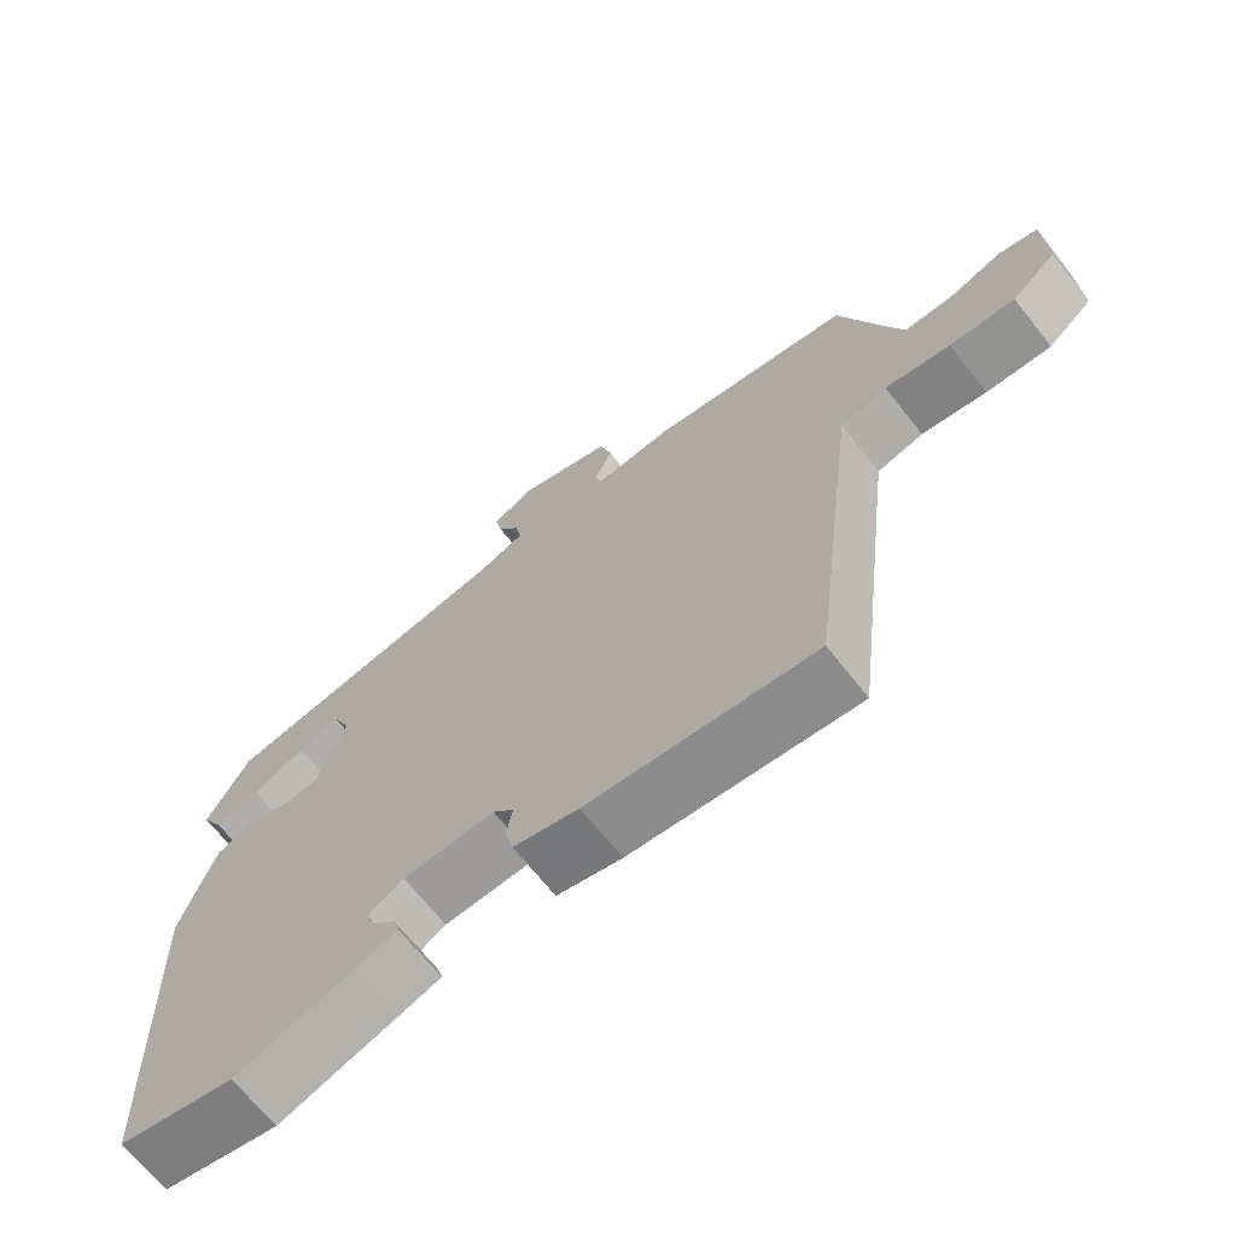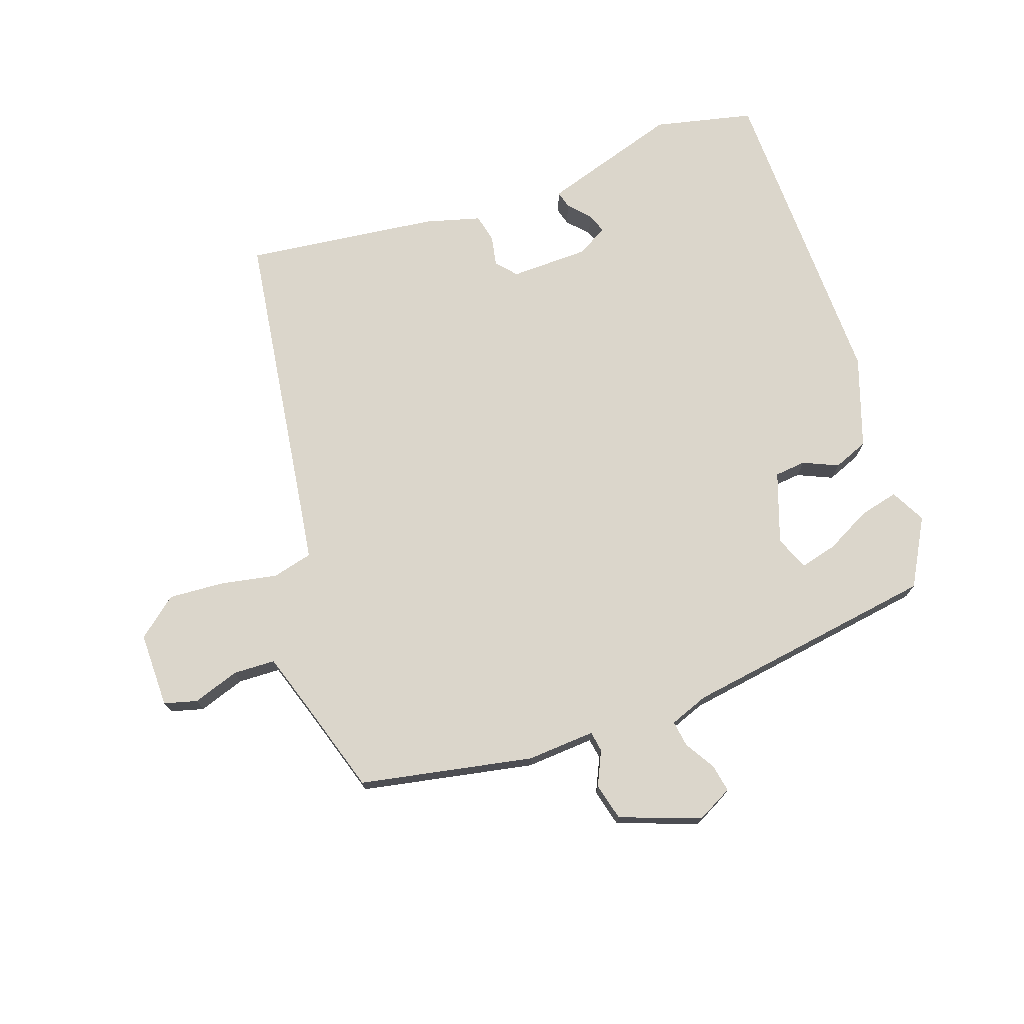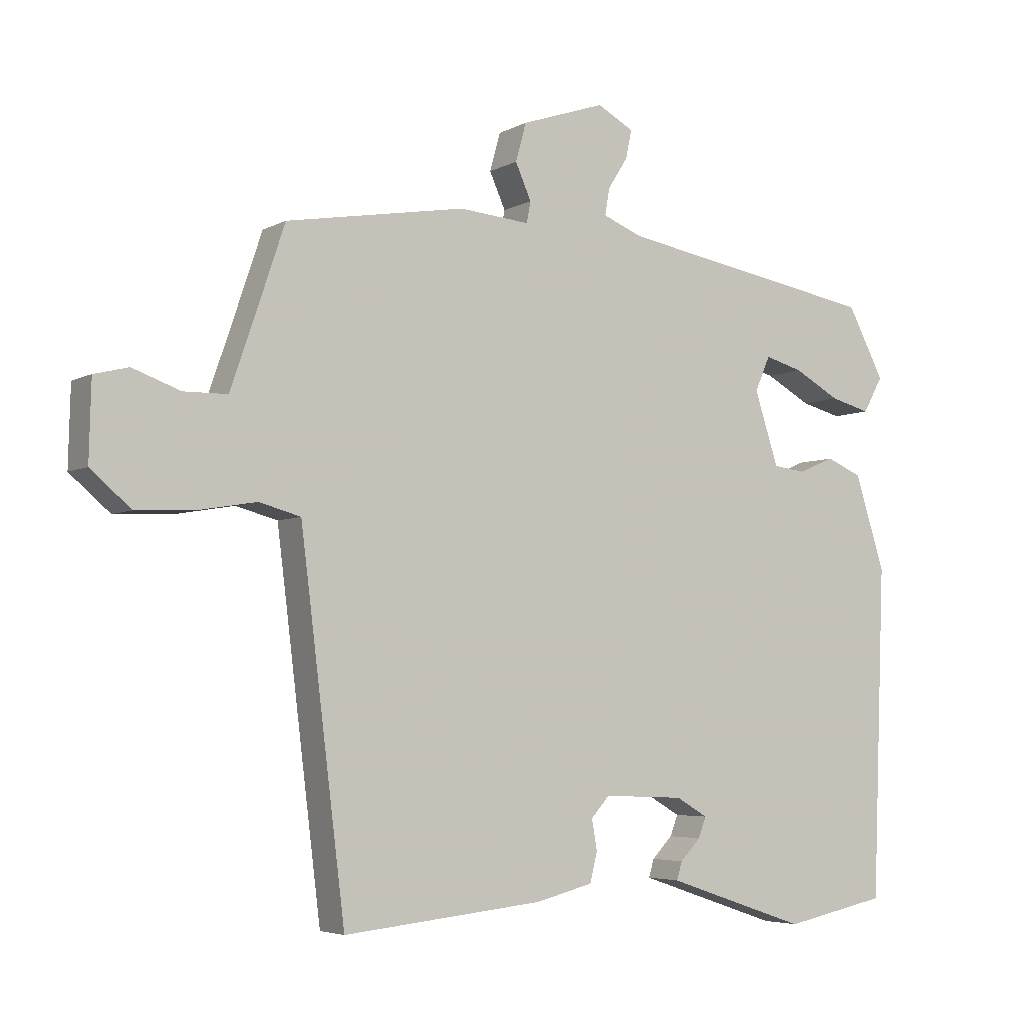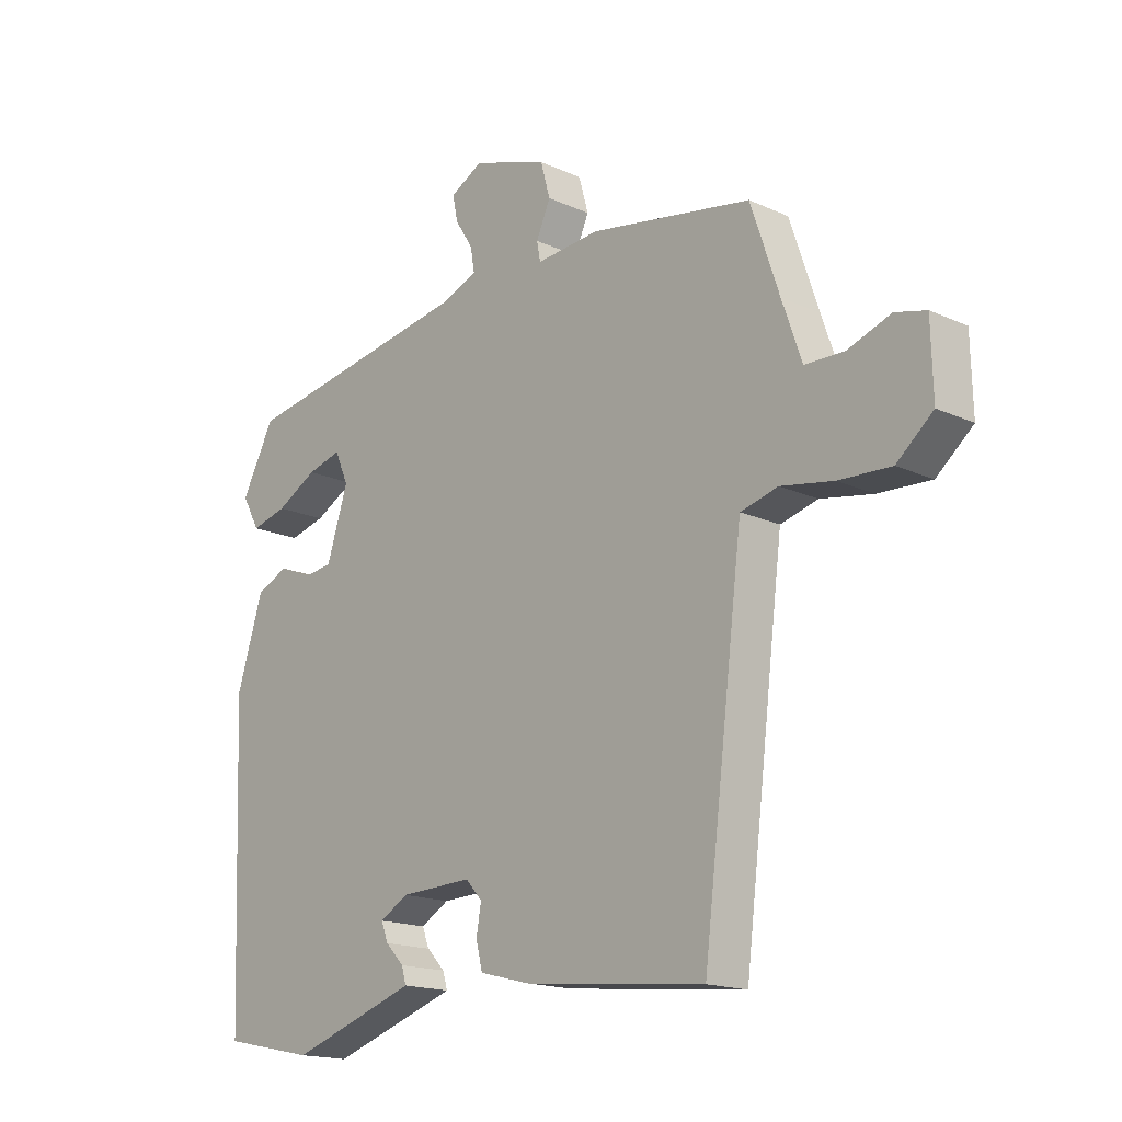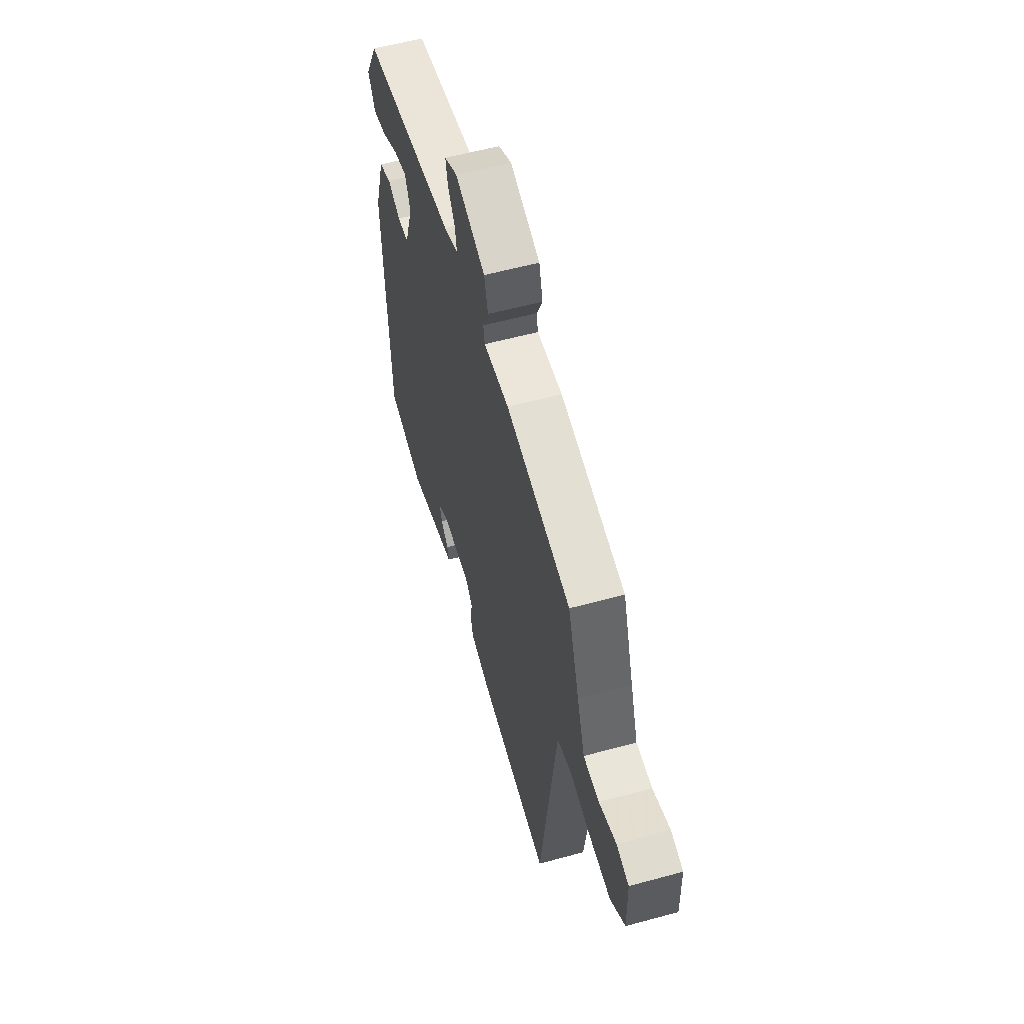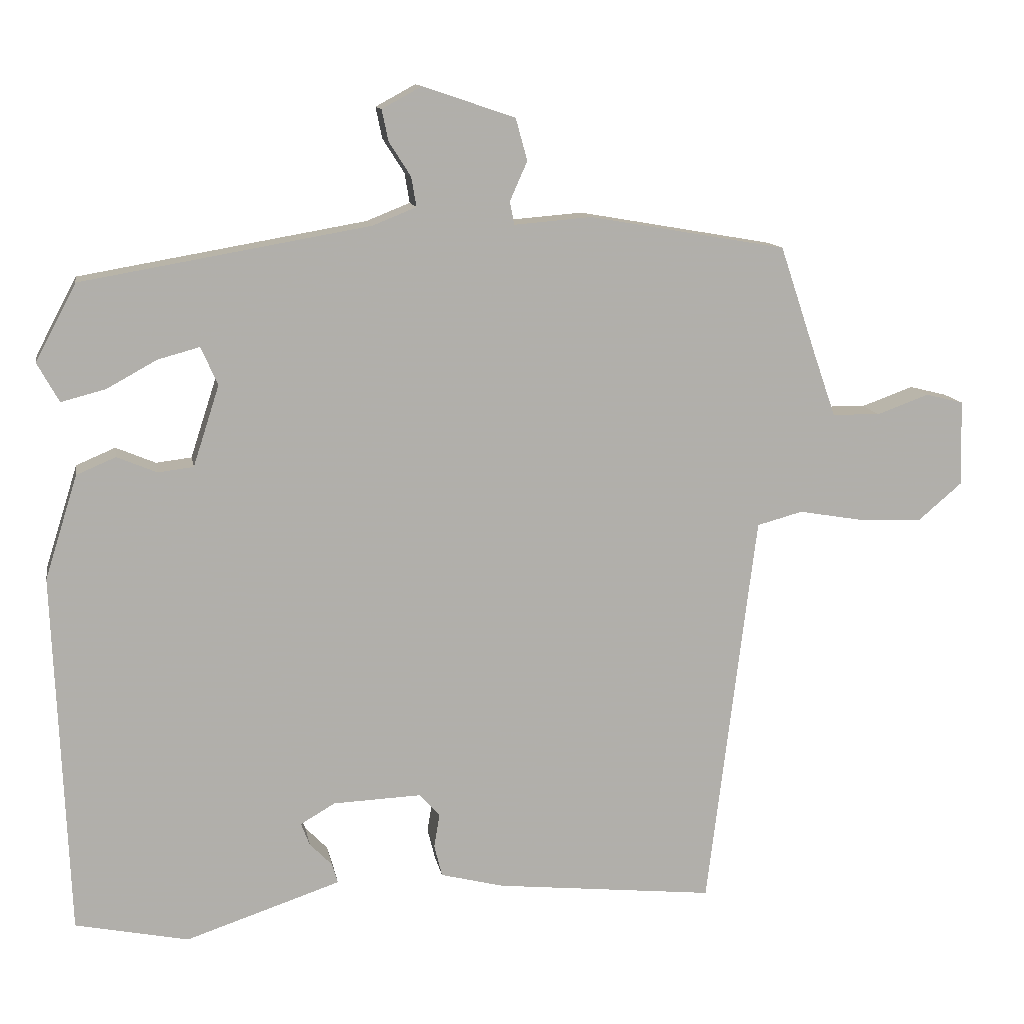
<metadata>
{"format":"obj","ext":"obj","renderer":"f3d","projection":"perspective","resolution":1024,"background":"white","views":[{"elev":-68.1,"azim":-141.7,"up":"+Z"},{"elev":73.6,"azim":-18.1,"up":"+Y"},{"elev":-4.8,"azim":-31.9,"up":"+Z"},{"elev":-16.8,"azim":-132.7,"up":"+Z"},{"elev":57.6,"azim":-105.8,"up":"+Z"},{"elev":12.1,"azim":170.1,"up":"+Z"}]}
</metadata>
<code>
v 0.474 0.07 0.405
v 0.53 0.07 0.299
v 0.5 0.07 0.245
v 0.439 0.07 0.261
v 0.37 0.07 0.299
v 0.312 0.07 0.315
v 0.289 0.07 0.262
v 0.325 0.07 0.151
v 0.374 0.07 0.145
v 0.429 0.07 0.168
v 0.483 0.07 0.145
v 0.528 0.07 0.002
v 0.508 0.07 -0.498
v 0.352 0.07 -0.53
v 0.194 0.07 -0.477
v 0.138 0.07 -0.458
v 0.146 0.07 -0.431
v 0.177 0.07 -0.399
v 0.189 0.07 -0.368
v 0.141 0.07 -0.34
v 0.019 0.07 -0.335
v -0.009 0.07 -0.366
v -0.001 0.07 -0.413
v -0.012 0.07 -0.457
v -0.099 0.07 -0.479
v -0.402 0.07 -0.51
v -0.458 0.07 -0.055
v -0.47 0.07 0.04
v -0.533 0.07 0.057
v -0.621 0.07 0.042
v -0.709 0.07 0.038
v -0.77 0.07 0.09
v -0.767 0.07 0.208
v -0.715 0.07 0.221
v -0.643 0.07 0.195
v -0.577 0.07 0.196
v -0.544 0.07 0.291
v -0.496 0.07 0.434
v -0.224 0.07 0.481
v -0.117 0.07 0.472
v -0.111 0.07 0.504
v -0.135 0.07 0.558
v -0.119 0.07 0.616
v 0.008 0.07 0.659
v 0.063 0.07 0.629
v 0.054 0.07 0.586
v 0.024 0.07 0.539
v 0.017 0.07 0.498
v 0.077 0.07 0.474
v 0.474 0 0.405
v 0.53 0 0.299
v 0.5 0 0.245
v 0.439 0 0.261
v 0.37 0 0.299
v 0.312 0 0.315
v 0.289 0 0.262
v 0.325 0 0.151
v 0.374 0 0.145
v 0.429 0 0.168
v 0.483 0 0.145
v 0.528 0 0.002
v 0.508 0 -0.498
v 0.352 0 -0.53
v 0.194 0 -0.477
v 0.138 0 -0.458
v 0.146 0 -0.431
v 0.177 0 -0.399
v 0.189 0 -0.368
v 0.141 0 -0.34
v 0.019 0 -0.335
v -0.009 0 -0.366
v -0.001 0 -0.413
v -0.012 0 -0.457
v -0.099 0 -0.479
v -0.402 0 -0.51
v -0.458 0 -0.055
v -0.47 0 0.04
v -0.533 0 0.057
v -0.621 0 0.042
v -0.709 0 0.038
v -0.77 0 0.09
v -0.767 0 0.208
v -0.715 0 0.221
v -0.643 0 0.195
v -0.577 0 0.196
v -0.544 0 0.291
v -0.496 0 0.434
v -0.224 0 0.481
v -0.117 0 0.472
v -0.111 0 0.504
v -0.135 0 0.558
v -0.119 0 0.616
v 0.008 0 0.659
v 0.063 0 0.629
v 0.054 0 0.586
v 0.024 0 0.539
v 0.017 0 0.498
v 0.077 0 0.474
f 45 46 47
f 44 45 47
f 43 44 47
f 42 43 47
f 41 42 47
f 40 41 47 48
f 37 38 39 40
f 40 48 49
f 37 40 49
f 36 37 49
f 33 34 35
f 32 33 35
f 31 32 35
f 30 31 35
f 29 30 35
f 28 29 35 36
f 25 26 27
f 24 25 27
f 23 24 27
f 22 23 27
f 21 22 27 28
f 28 36 49
f 21 28 49
f 20 21 49
f 16 17 18
f 15 16 18
f 14 15 18
f 13 14 18
f 13 18 19
f 13 19 20
f 12 13 20
f 11 12 20
f 10 11 20
f 9 10 20
f 3 4 5
f 2 3 5
f 1 2 5
f 49 1 5
f 49 5 6
f 8 9 20
f 7 8 20 49
f 6 7 49
f 96 95 94
f 96 94 93
f 96 93 92
f 96 92 91
f 96 91 90
f 97 96 90 89
f 89 88 87 86
f 98 97 89
f 98 89 86
f 98 86 85
f 84 83 82
f 84 82 81
f 84 81 80
f 84 80 79
f 84 79 78
f 85 84 78 77
f 76 75 74
f 76 74 73
f 76 73 72
f 76 72 71
f 77 76 71 70
f 98 85 77
f 98 77 70
f 98 70 69
f 67 66 65
f 67 65 64
f 67 64 63
f 67 63 62
f 68 67 62
f 69 68 62
f 69 62 61
f 69 61 60
f 69 60 59
f 69 59 58
f 54 53 52
f 54 52 51
f 54 51 50
f 54 50 98
f 55 54 98
f 69 58 57
f 98 69 57 56
f 98 56 55
f 1 50 51 2
f 2 51 52 3
f 3 52 53 4
f 4 53 54 5
f 5 54 55 6
f 6 55 56 7
f 7 56 57 8
f 8 57 58 9
f 9 58 59 10
f 10 59 60 11
f 11 60 61 12
f 12 61 62 13
f 13 62 63 14
f 14 63 64 15
f 15 64 65 16
f 16 65 66 17
f 17 66 67 18
f 18 67 68 19
f 19 68 69 20
f 20 69 70 21
f 21 70 71 22
f 22 71 72 23
f 23 72 73 24
f 24 73 74 25
f 25 74 75 26
f 26 75 76 27
f 27 76 77 28
f 28 77 78 29
f 29 78 79 30
f 30 79 80 31
f 31 80 81 32
f 32 81 82 33
f 33 82 83 34
f 34 83 84 35
f 35 84 85 36
f 36 85 86 37
f 37 86 87 38
f 38 87 88 39
f 39 88 89 40
f 40 89 90 41
f 41 90 91 42
f 42 91 92 43
f 43 92 93 44
f 44 93 94 45
f 45 94 95 46
f 46 95 96 47
f 47 96 97 48
f 48 97 98 49
f 49 98 50 1

</code>
